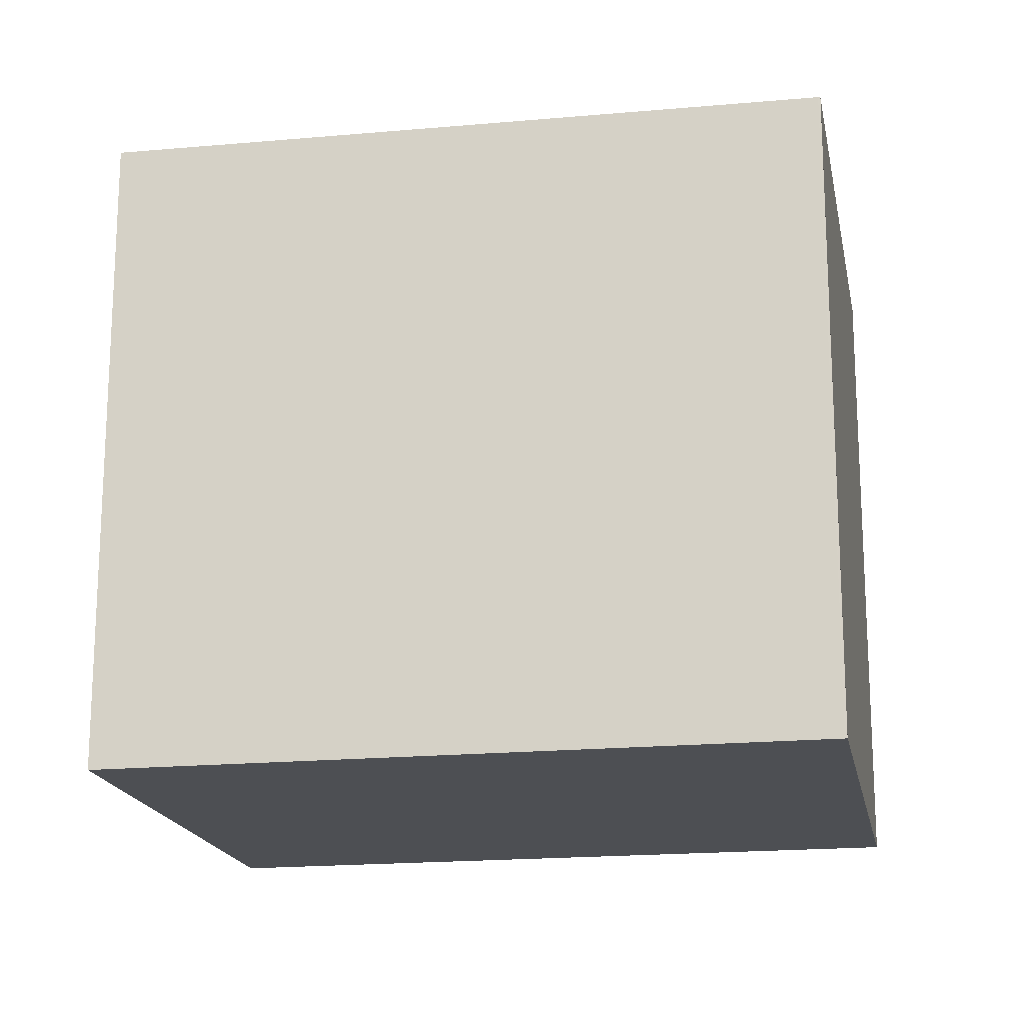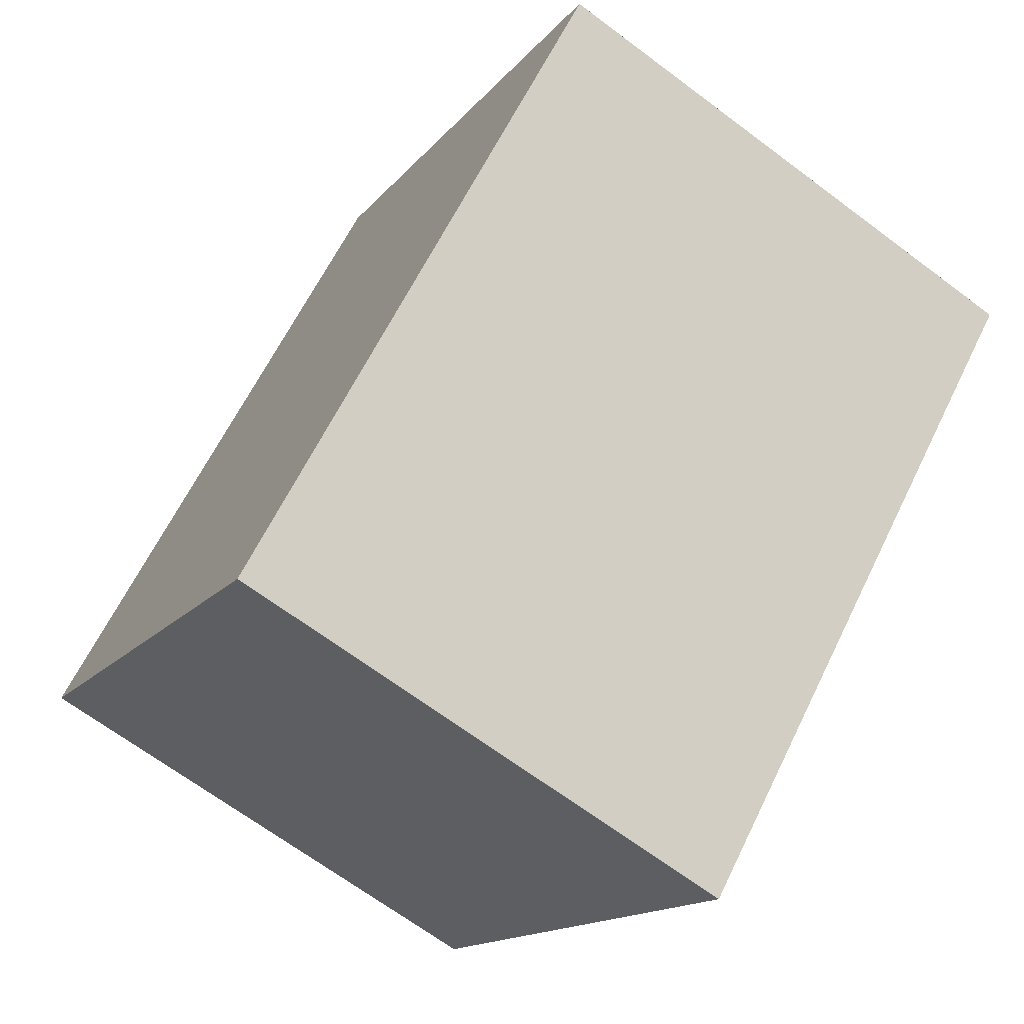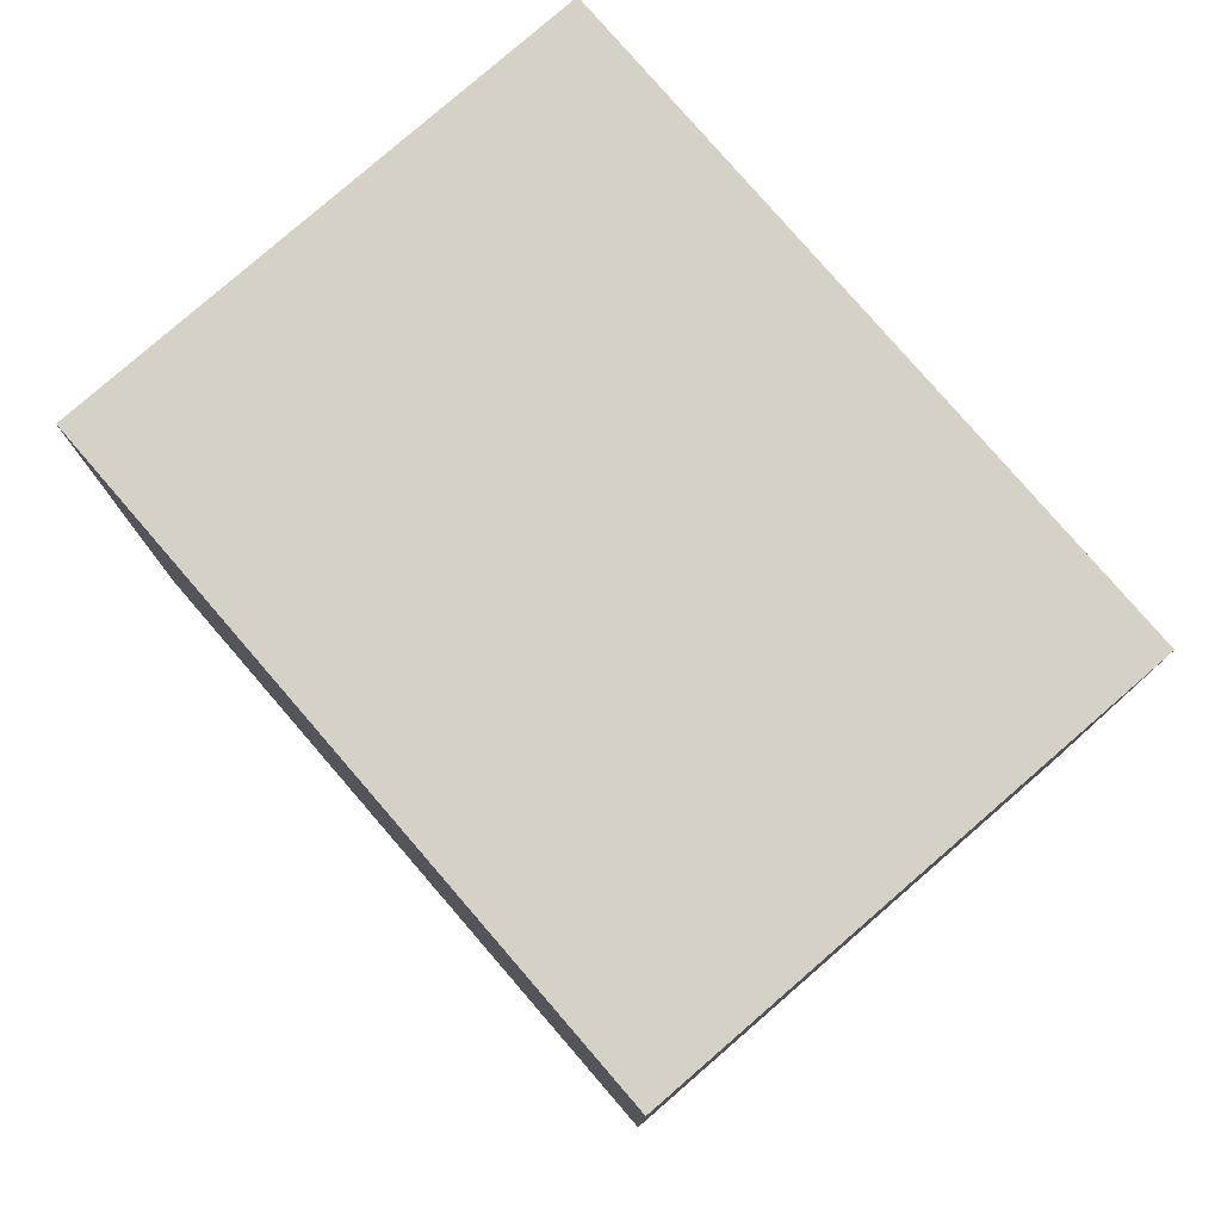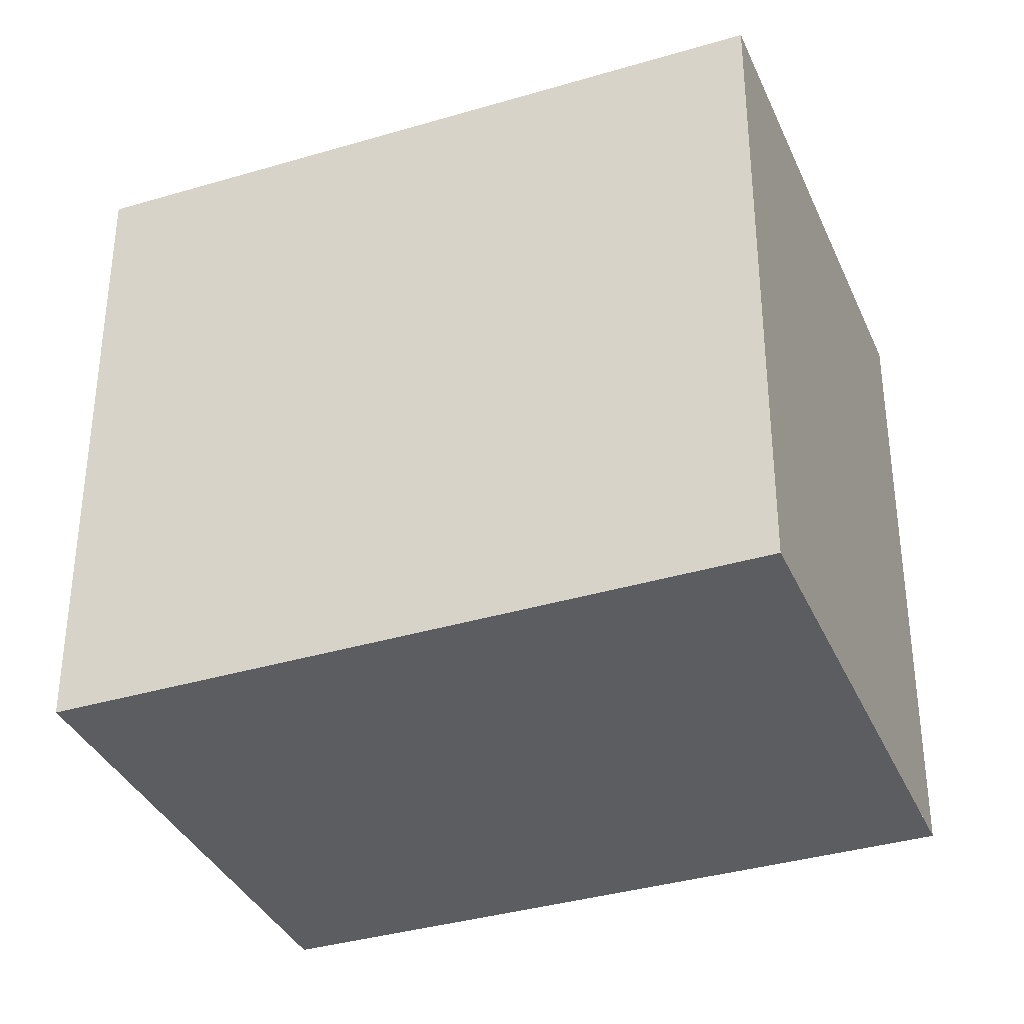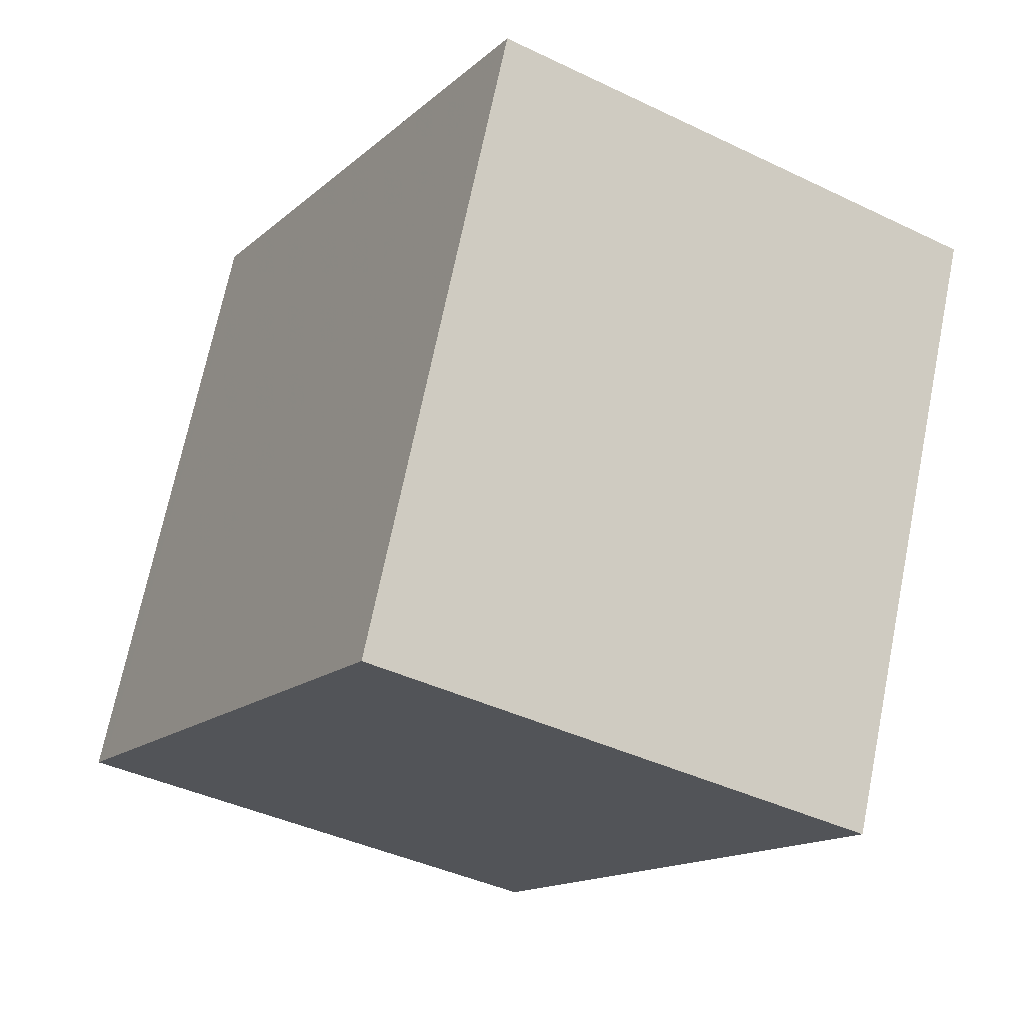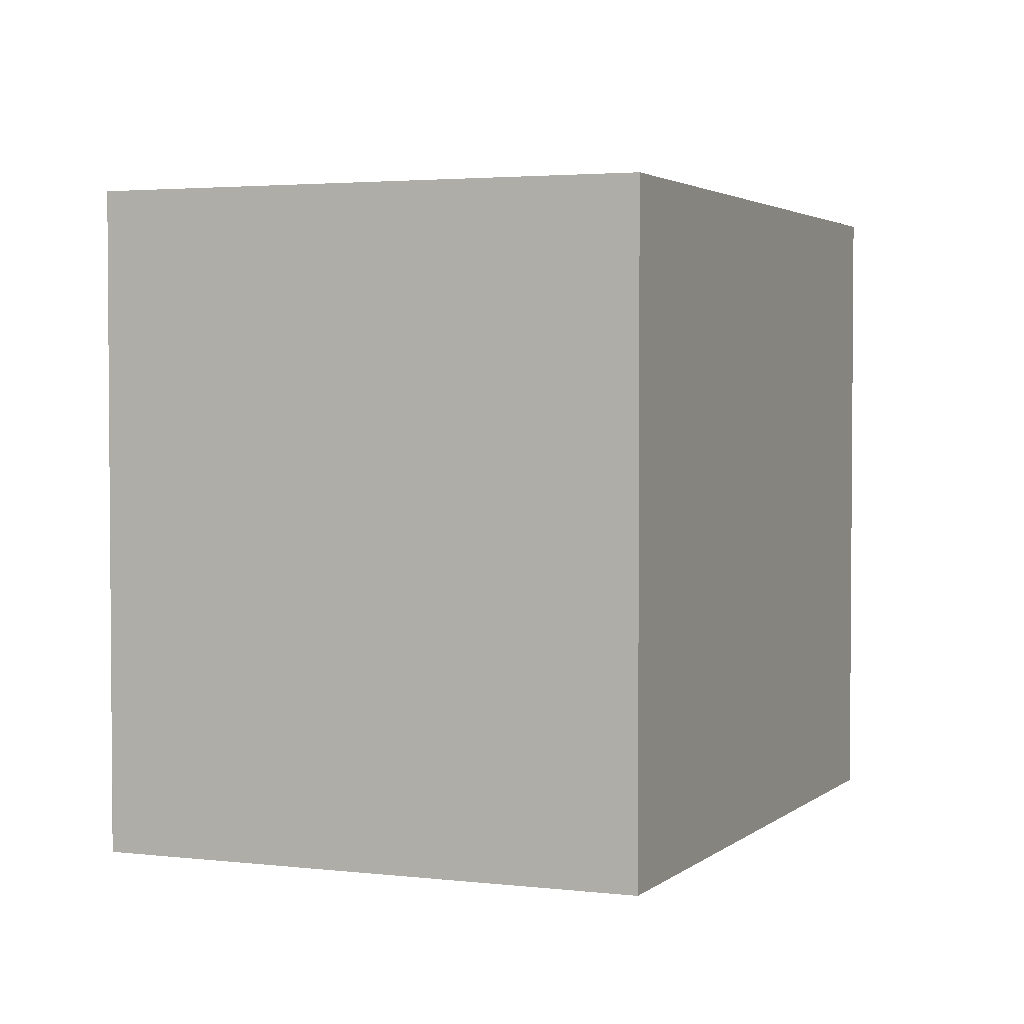
<metadata>
{"format":"obj","ext":"obj","renderer":"f3d","projection":"perspective","resolution":1024,"background":"white","views":[{"elev":-18.0,"azim":129.4,"up":"+Z"},{"elev":-14.7,"azim":156.0,"up":"+Y"},{"elev":79.4,"azim":-12.2,"up":"+Z"},{"elev":-35.8,"azim":140.3,"up":"+Z"},{"elev":69.9,"azim":-168.5,"up":"+Y"},{"elev":2.9,"azim":51.5,"up":"+Z"}]}
</metadata>
<code>
v -1885 -945 2.351
v -1884 -947.3 2.374
v -1885 -948.3 2.372
v -1887 -946 2.349
v -1885 -948.3 2.372
v -1887 -946 2.349
v -1887 -946 2.35
v -1887 -946 2.35
v -1885 -945 2.351
v -1885 -945 2.351
v -1885 -945 2.351
v -1884 -947.3 2.374
v -1885 -948.2 2.372
v -1884 -947.2 2.373
v -1884 -947.2 2.373
v -1885 -948.2 2.372
v -1885 -945 2.351
v -1885 -945 2.351
v -1885 -945 0
v -1885 -945 0
v -1884 -947.3 2.374
v -1884 -947.3 2.374
v -1884 -947.3 0
v -1884 -947.3 0
v -1885 -948.2 2.372
v -1885 -948.3 2.372
v -1885 -948.3 0
v -1885 -948.2 0
v -1887 -946 2.349
v -1887 -946 2.349
v -1887 -946 -4.441e-16
v -1887 -946 0
v -1885 -948.3 2.372
v -1885 -948.3 2.372
v -1885 -948.3 4.441e-16
v -1885 -948.3 0
v -1885 -945 2.351
v -1887 -946 2.349
v -1887 -946 0
v -1885 -945 0
v -1887 -946 2.349
v -1887 -946 2.35
v -1887 -946 0
v -1887 -946 -4.441e-16
v -1884 -947.2 2.373
v -1885 -945 2.351
v -1885 -945 0
v -1884 -947.2 0
v -1885 -945 2.351
v -1885 -945 2.351
v -1885 -945 0
v -1885 -945 0
v -1885 -948.3 2.372
v -1884 -947.3 2.374
v -1884 -947.3 0
v -1885 -948.3 4.441e-16
v -1884 -947.3 2.374
v -1884 -947.2 2.373
v -1884 -947.2 0
v -1884 -947.3 0
v -1887 -946 2.35
v -1885 -948.2 2.372
v -1885 -948.2 0
v -1887 -946 0
v -1885 -945 0
v -1884 -947.3 0
v -1885 -948.3 0
v -1887 -946 0
f 15 2 12 14
f 13 5 3 16
f 7 4 6 8
f 11 1 9 10
f 10 8 6 11
f 14 12 5 13
f 13 8 10 14
f 14 10 9 15
f 16 7 8 13
f 18 19 20 17
f 22 23 24 21
f 26 27 28 25
f 30 31 32 29
f 34 35 36 33
f 38 39 40 37
f 42 43 44 41
f 46 47 48 45
f 50 51 52 49
f 54 55 56 53
f 58 59 60 57
f 62 63 64 61
f 66 67 68 65

</code>
